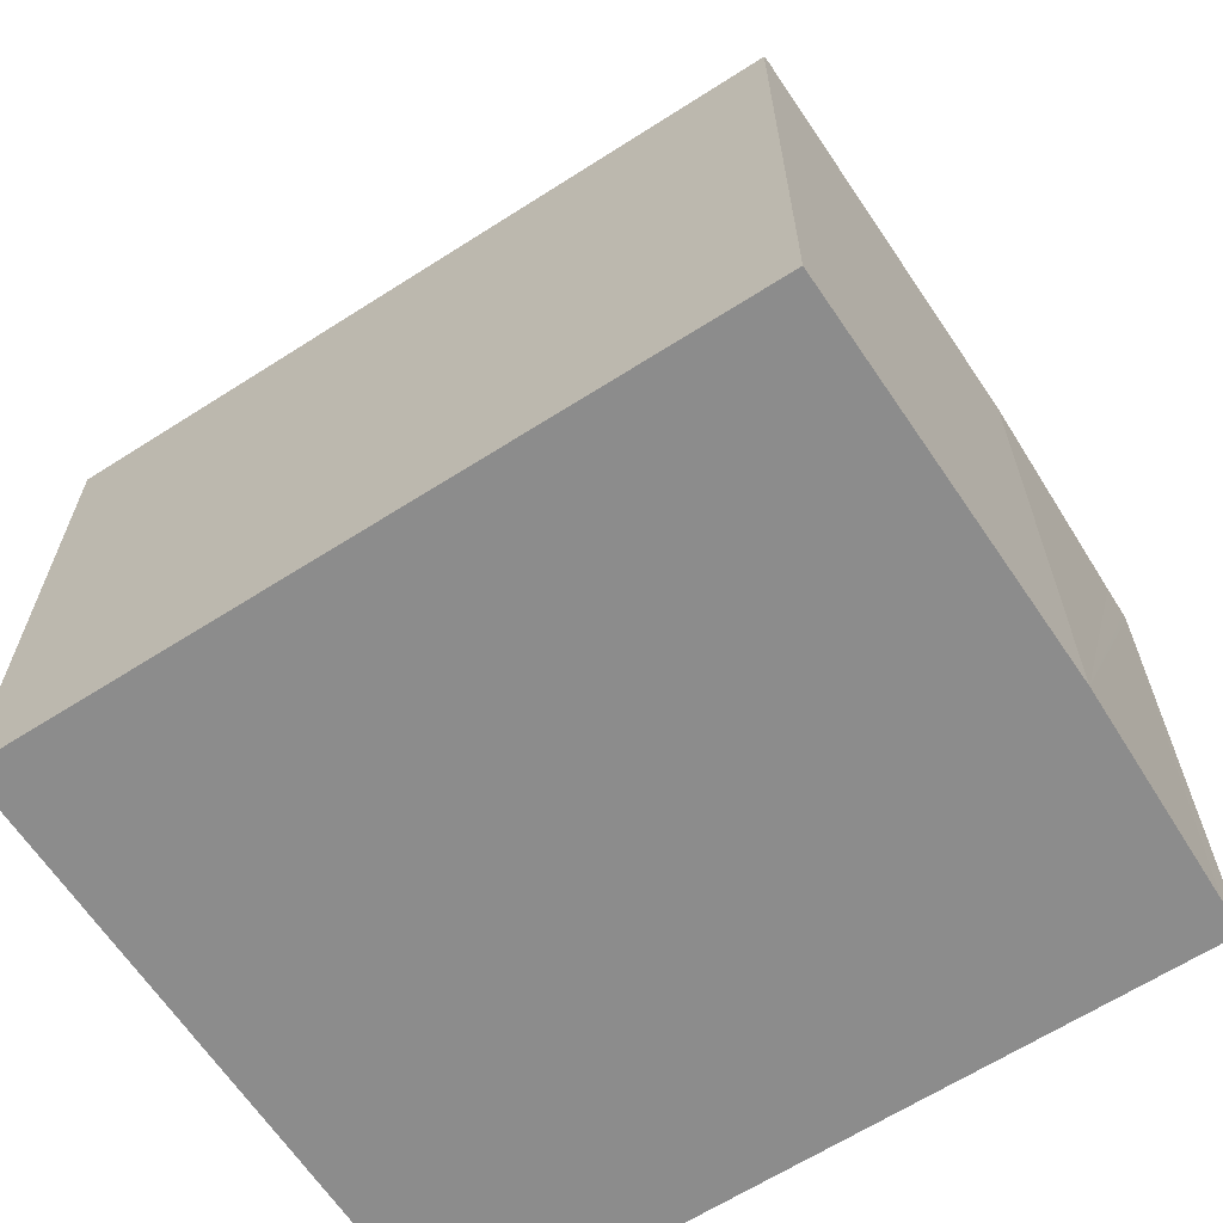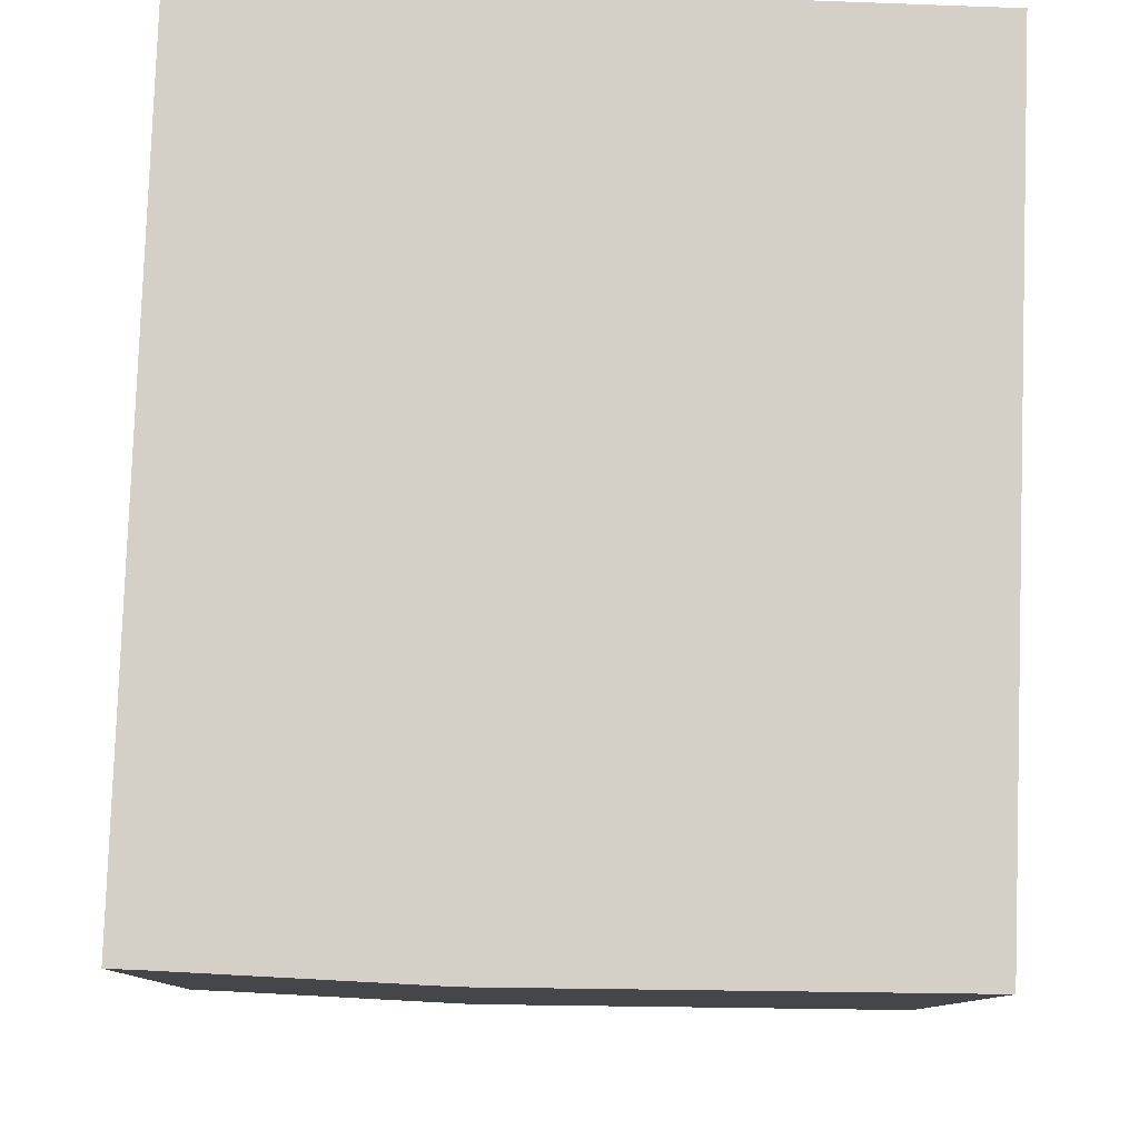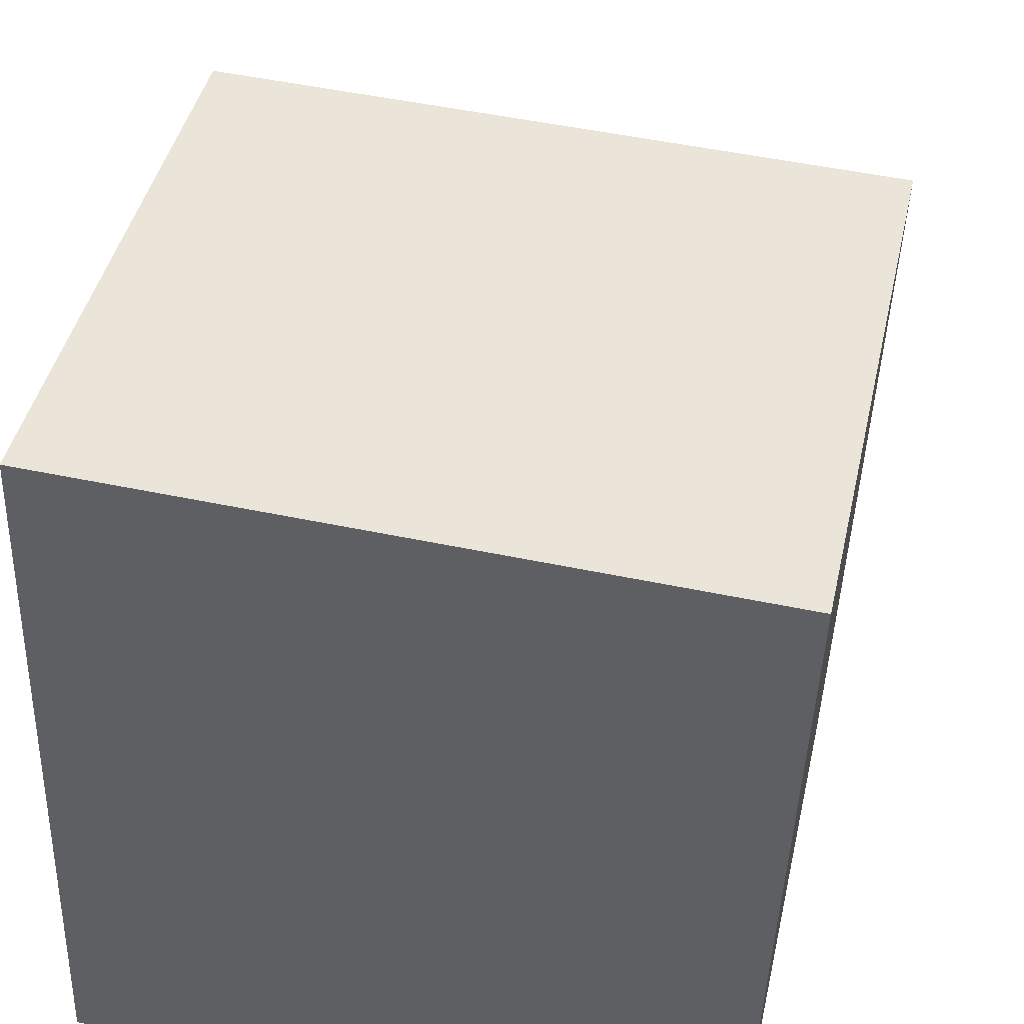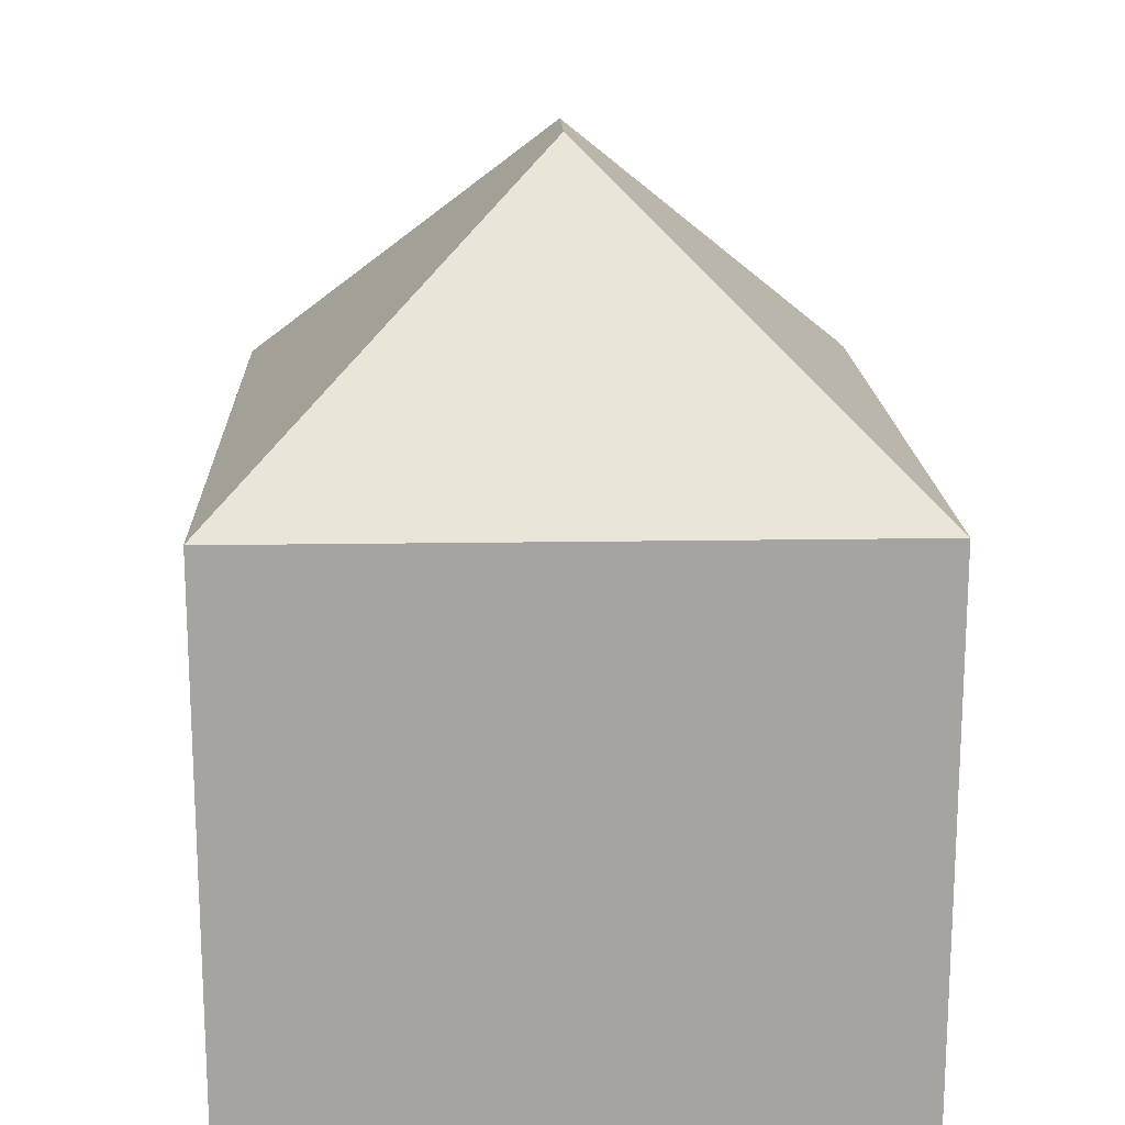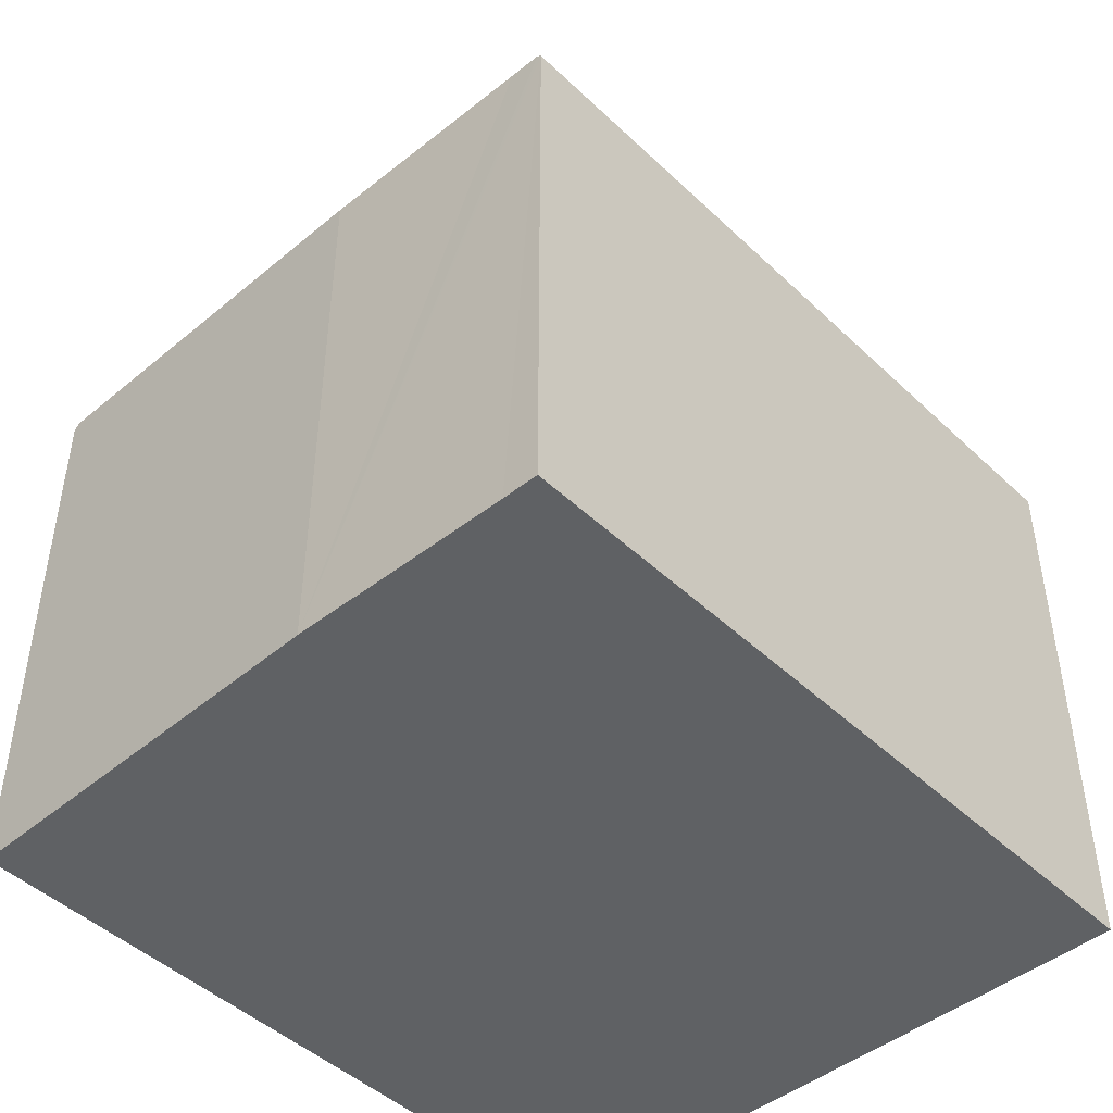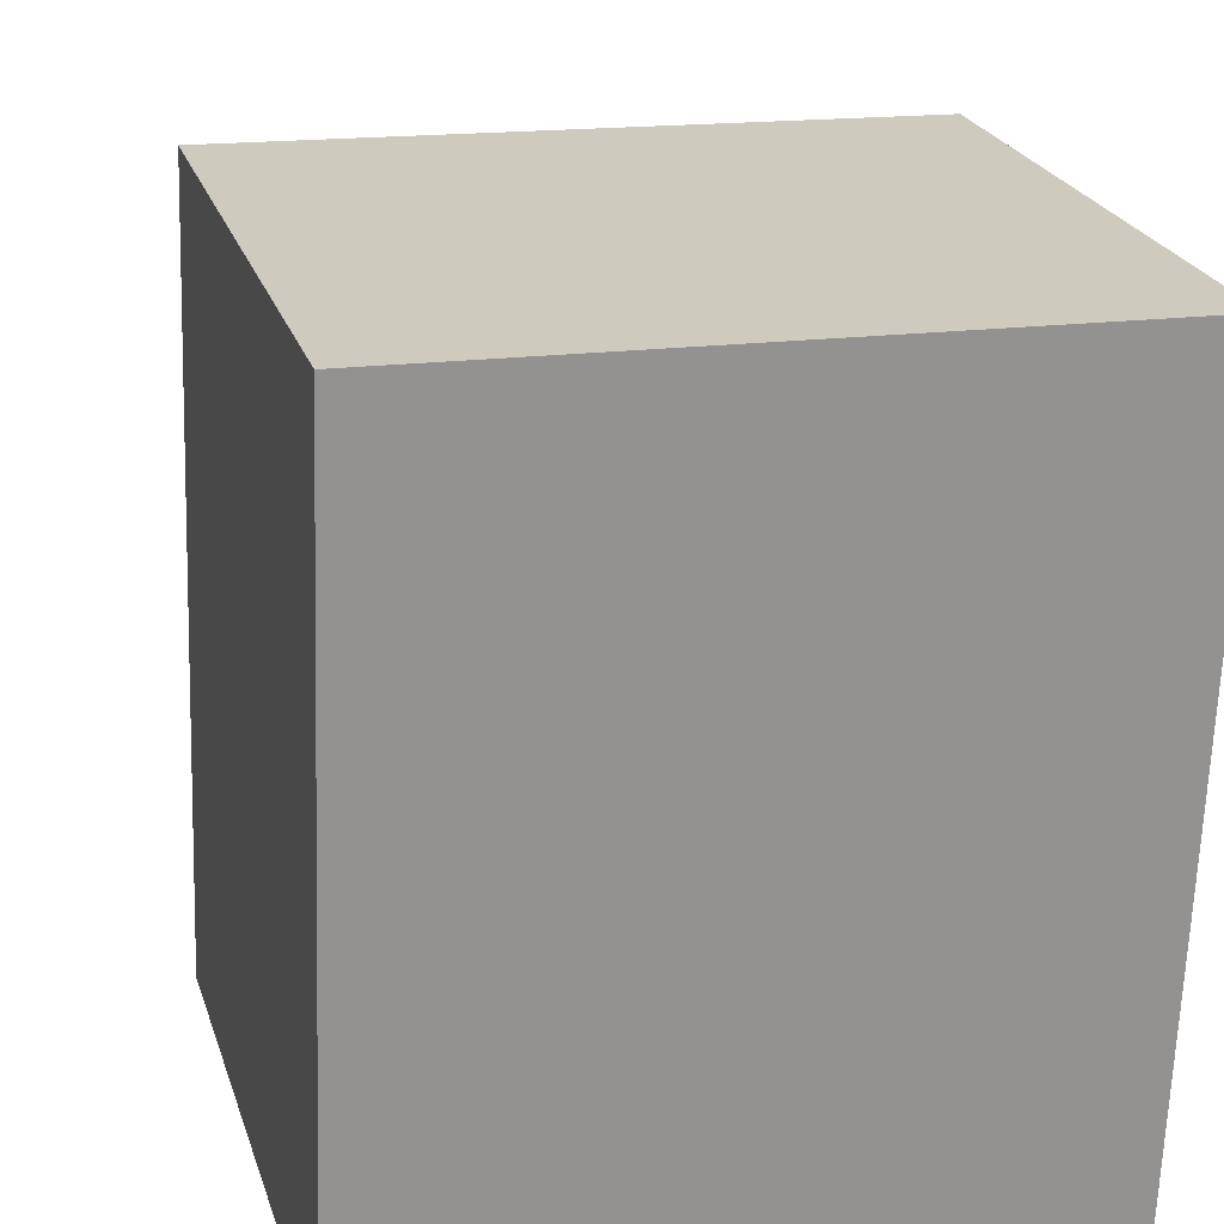
<metadata>
{"format":"obj","ext":"obj","renderer":"f3d","projection":"perspective","resolution":1024,"background":"white","views":[{"elev":-64.2,"azim":124.9,"up":"+Y"},{"elev":-9.7,"azim":-0.9,"up":"+Z"},{"elev":43.4,"azim":12.6,"up":"+Z"},{"elev":17.0,"azim":-0.2,"up":"+Y"},{"elev":-46.0,"azim":-135.2,"up":"+Y"},{"elev":23.4,"azim":-15.9,"up":"+Z"}]}
</metadata>
<code>
v  4.786 11.99 5.687
v  0 7.843 4.802e-16
v  0.351 7.843 10.42
v  0.061 7.898 -0.003
v  4.742 11.99 4.372
v  9.55 7.835 10.13
v  9.064 7.949 -0.252
v  9.161 7.861 -0.253
v  3.573 7.843 -0.183
v  0.498 7.894 -0.022
v  0 0 0
v  0.351 -6.383e-16 10.42
v  9.55 -6.202e-16 10.13
v  9.161 1.549e-17 -0.253
v  3.573 1.121e-17 -0.183
v  9.064 1.543e-17 -0.252
v  0.498 1.347e-18 -0.022
v  0.061 1.837e-19 -0.003
g defaultobject
f 1 2 3
f 2 1 4
f 4 1 5
f 1 3 6
f 7 6 8
f 6 7 5
f 6 5 1
f 9 5 7
f 5 9 10
f 5 10 4
f 11 3 2
f 3 11 12
f 12 6 3
f 6 12 13
f 6 14 8
f 14 6 13
f 8 9 7
f 9 8 14
f 9 14 15
f 15 14 16
f 15 10 9
f 10 15 4
f 4 15 2
f 2 15 17
f 2 17 11
f 11 17 18
f 11 13 12
f 13 11 14
f 14 11 17
f 14 17 15

</code>
